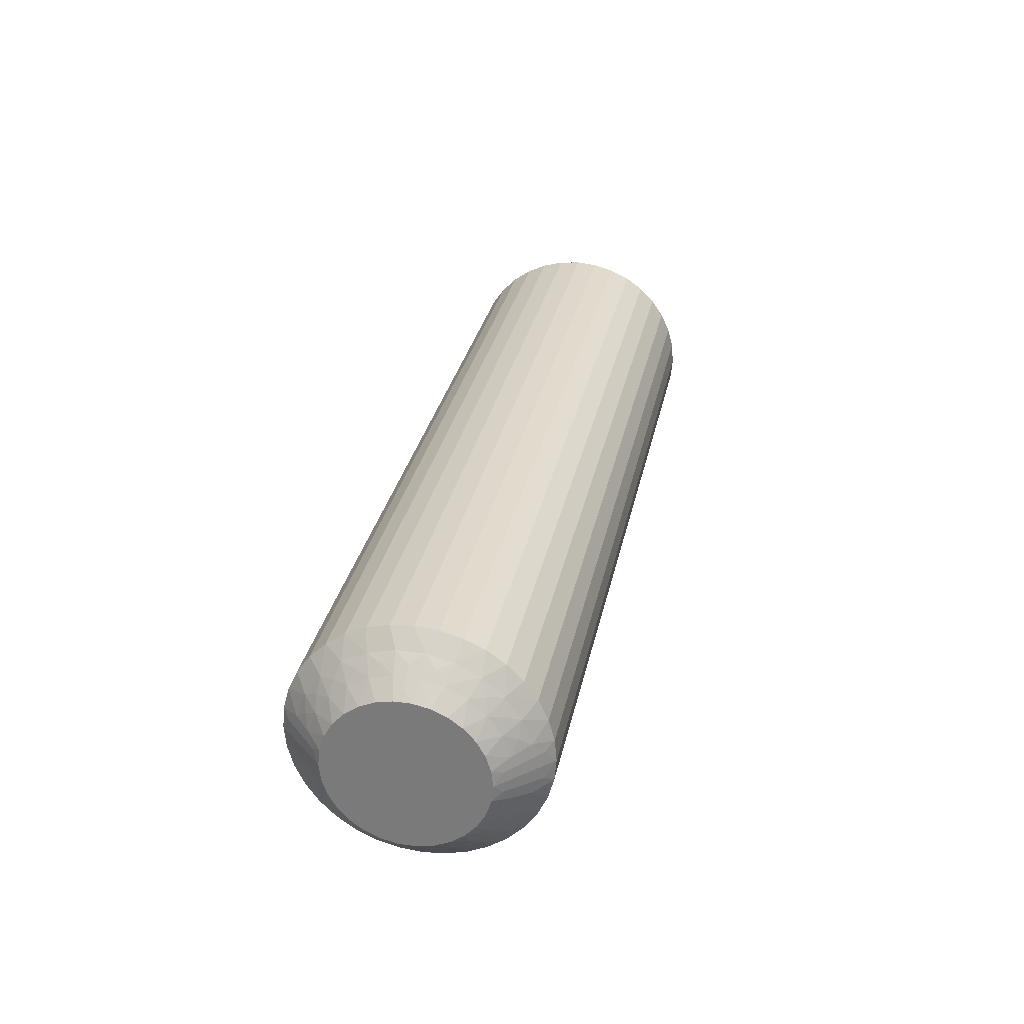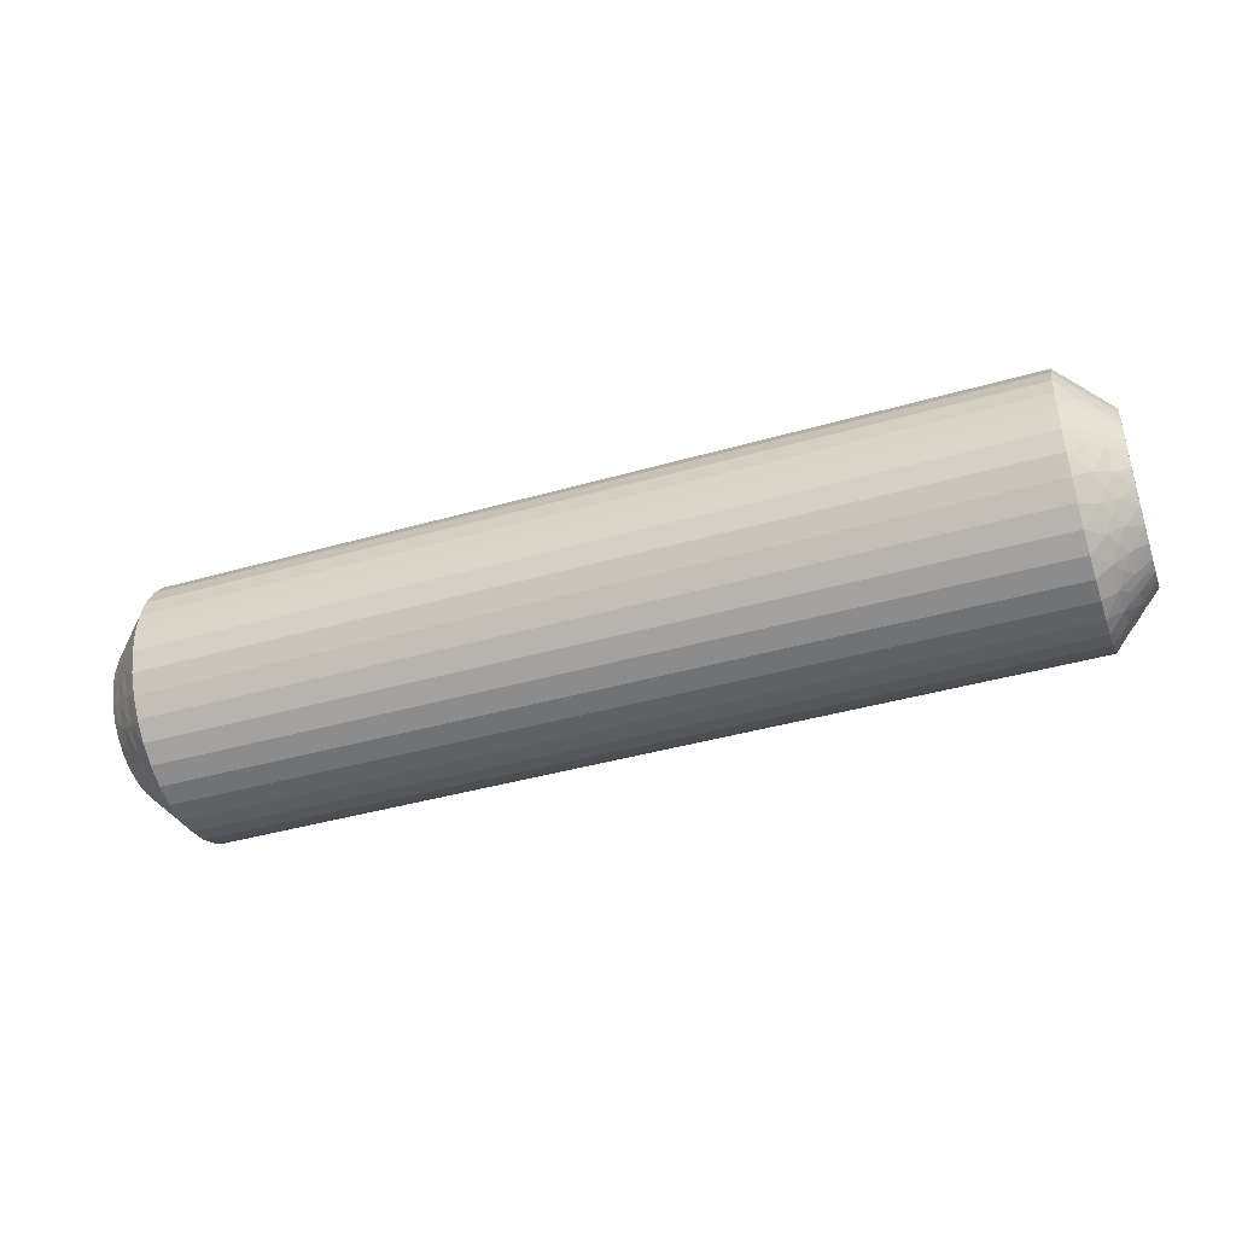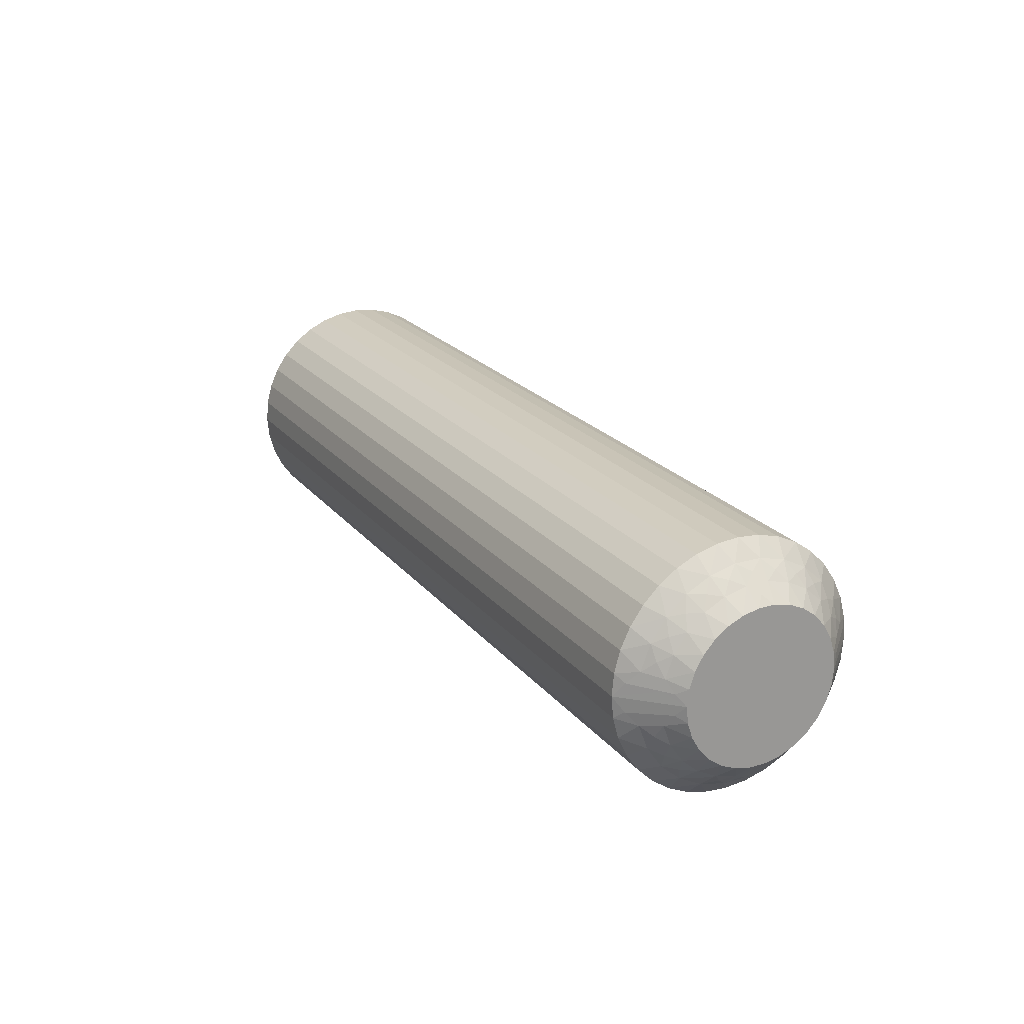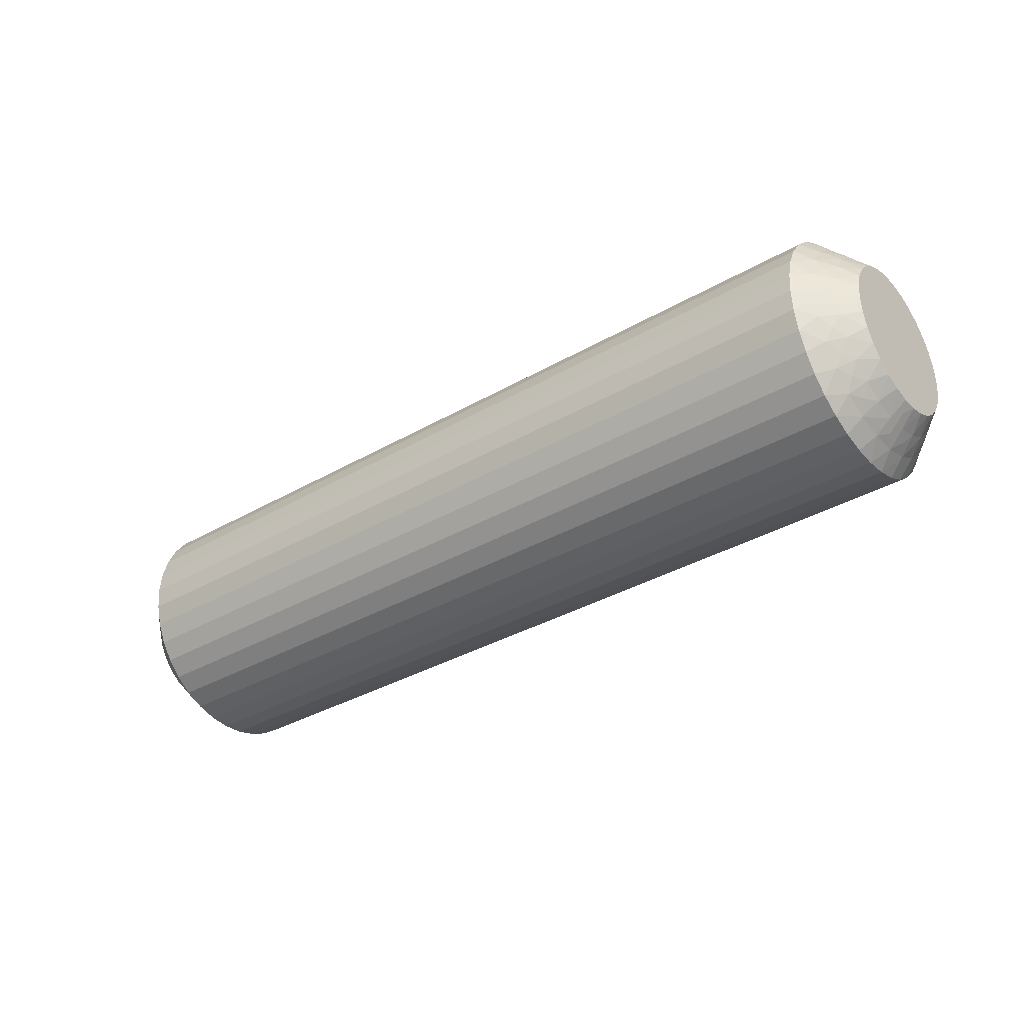
<metadata>
{"format":"obj","ext":"obj","renderer":"f3d","projection":"perspective","resolution":1024,"background":"white","views":[{"elev":29.8,"azim":-78.6,"up":"+Y"},{"elev":-41.8,"azim":-161.0,"up":"+Y"},{"elev":21.7,"azim":62.2,"up":"+Y"},{"elev":-35.1,"azim":-142.4,"up":"+Y"}]}
</metadata>
<code>
v -184.8 -13.25 -357.4
v -184.5 -13.02 -357.7
v -185 -13.51 -357.6
v -184.2 -12.75 -357.4
v -184 -12.53 -357
v -184 -12.53 -357.8
v -184.5 -13.02 -357
v -184.5 -14.61 -360
v -184.5 -15.28 -360.3
v -185 -14.98 -359.7
v -184 -14.37 -360.5
v -183.5 -14 -360.8
v -183.5 -14.63 -361.1
v -184.2 -12.84 -356.6
v -184.5 -13.19 -356.3
v -184 -12.73 -356.1
v -184 -15.16 -360.8
v -184.2 -13.12 -355.9
v -184 -13.12 -355.4
v -184.5 -13.53 -355.7
v -184.2 -13.57 -355.2
v -184.5 -14.01 -359.6
v -185 -14.53 -359.4
v -185 -14.14 -359.1
v -184.5 -14.01 -355.1
v -184 -13.68 -354.8
v -184.2 -14.15 -354.7
v -184 -14.37 -354.3
v -184.5 -14.61 -354.7
v -184 -13.68 -360
v -183.5 -13.43 -360.4
v -184.2 -14.85 -354.3
v -184 -15.16 -354
v -183.5 -12.94 -360
v -184.5 -15.28 -354.5
v -184.8 -15.67 -354.6
v -185 -15.48 -354.9
v -185 -16 -354.9
v -184.5 -13.53 -359.1
v -184.5 -15.64 -354.4
v -183.5 -16 -353.4
v -185 -13.83 -358.6
v -183.8 -15.55 -353.7
v -183.5 -15.31 -353.4
v -184 -13.12 -359.4
v -183.5 -12.54 -359.4
v -184.5 -13.19 -358.4
v -185 -13.62 -358.2
v -184 -12.73 -358.6
v -183.5 -12.24 -358.7
v -183.5 -12.06 -358.1
v -183.5 -12 -357.4
v -185 -13.51 -357.1
v -185 -13.62 -356.6
v -183.5 -12.06 -356.7
v -185 -13.83 -356.1
v -183.5 -12.24 -356
v -183.5 -12.54 -355.4
v -185 -14.14 -355.7
v -183.5 -12.94 -354.8
v -185 -14.53 -355.4
v -183.5 -13.43 -354.3
v -183.5 -14 -353.9
v -185 -14.98 -355.1
v -183.5 -14.63 -353.6
v -184.8 -15.67 -360.1
v -185 -16 -359.9
v -185 -15.48 -359.8
v -184.5 -15.64 -360.4
v -183.5 -16 -361.4
v -183.8 -15.55 -361.1
v -183.5 -15.31 -361.3
v -184.2 -14.85 -360.4
v -184.2 -14.15 -360.1
v -184.2 -13.57 -359.5
v -184.2 -13.12 -358.9
v -184.2 -12.84 -358.2
v -155.2 -13.25 -357.4
v -155 -13.51 -357.6
v -155.5 -13.02 -357.7
v -155.5 -14.61 -354.7
v -155 -14.98 -355.1
v -155 -14.53 -355.4
v -155.5 -13.02 -357
v -155 -13.51 -357.1
v -155.8 -12.75 -357.4
v -156 -12.53 -357.8
v -156 -12.53 -357
v -155.5 -15.28 -354.5
v -156 -14.37 -354.3
v -156.5 -14 -353.9
v -156.5 -14.63 -353.6
v -155.8 -12.84 -358.2
v -155.5 -13.19 -358.4
v -156 -12.73 -358.6
v -156 -15.16 -354
v -155.8 -13.12 -358.9
v -156 -13.12 -359.4
v -155.5 -13.53 -359.1
v -155.8 -13.57 -359.5
v -155.5 -14.01 -355.1
v -155 -14.14 -355.7
v -155.5 -14.01 -359.6
v -156 -13.68 -360
v -155.8 -14.15 -360.1
v -156 -14.37 -360.5
v -155.5 -14.61 -360
v -156 -13.68 -354.8
v -156.5 -13.43 -354.3
v -155.8 -14.85 -360.4
v -156 -15.16 -360.8
v -156.5 -12.94 -354.8
v -155.5 -15.28 -360.3
v -155.2 -15.67 -360.1
v -155 -15.48 -359.8
v -155 -16 -359.9
v -155.5 -13.53 -355.7
v -155.5 -15.64 -360.4
v -156.5 -16 -361.4
v -155 -13.83 -356.1
v -156.2 -15.55 -361.1
v -156.5 -15.31 -361.3
v -156 -13.12 -355.4
v -156.5 -12.54 -355.4
v -155.5 -13.19 -356.3
v -155 -13.62 -356.6
v -156 -12.73 -356.1
v -156.5 -12.24 -356
v -156.5 -12.06 -356.7
v -156.5 -12 -357.4
v -155 -13.62 -358.2
v -156.5 -12.06 -358.1
v -155 -13.83 -358.6
v -156.5 -12.24 -358.7
v -156.5 -12.54 -359.4
v -155 -14.14 -359.1
v -156.5 -12.94 -360
v -155 -14.53 -359.4
v -156.5 -13.43 -360.4
v -156.5 -14 -360.8
v -155 -14.98 -359.7
v -156.5 -14.63 -361.1
v -155.2 -15.67 -354.6
v -155 -16 -354.9
v -155 -15.48 -354.9
v -155.5 -15.64 -354.4
v -156.5 -16 -353.4
v -156.2 -15.55 -353.7
v -156.5 -15.31 -353.4
v -155.8 -14.85 -354.3
v -155.8 -14.15 -354.7
v -155.8 -13.57 -355.2
v -155.8 -13.12 -355.9
v -155.8 -12.84 -356.6
v -156.5 -16.69 -361.3
v -183.5 -16.69 -361.3
v -156.5 -17.37 -361.1
v -183.5 -17.37 -361.1
v -156.5 -18 -360.8
v -183.5 -18 -360.8
v -156.5 -18.57 -360.4
v -183.5 -18.57 -360.4
v -156.5 -19.06 -360
v -183.5 -19.06 -360
v -156.5 -19.46 -359.4
v -183.5 -19.46 -359.4
v -156.5 -19.76 -358.7
v -183.5 -19.76 -358.7
v -156.5 -19.94 -358.1
v -183.5 -19.94 -358.1
v -156.5 -20 -357.4
v -183.5 -20 -357.4
v -156.5 -19.94 -356.7
v -183.5 -19.94 -356.7
v -156.5 -19.76 -356
v -183.5 -19.76 -356
v -156.5 -19.46 -355.4
v -183.5 -19.46 -355.4
v -156.5 -19.06 -354.8
v -183.5 -19.06 -354.8
v -156.5 -18.57 -354.3
v -183.5 -18.57 -354.3
v -156.5 -18 -353.9
v -183.5 -18 -353.9
v -156.5 -17.37 -353.6
v -183.5 -17.37 -353.6
v -156.5 -16.69 -353.4
v -183.5 -16.69 -353.4
v -155 -17.02 -359.7
v -155 -16.52 -359.8
v -155 -18.17 -356.1
v -155 -16.52 -354.9
v -155 -17.02 -355.1
v -155 -17.47 -355.4
v -155 -17.86 -355.7
v -155 -18.38 -356.6
v -155 -18.49 -357.1
v -155 -18.49 -357.6
v -155 -18.38 -358.2
v -155 -18.17 -358.6
v -155 -17.86 -359.1
v -155 -17.47 -359.4
v -185 -17.02 -359.7
v -185 -18.17 -356.1
v -185 -18.49 -357.1
v -185 -18.38 -356.6
v -185 -17.86 -359.1
v -185 -17.47 -359.4
v -185 -18.17 -358.6
v -185 -18.38 -358.2
v -185 -18.49 -357.6
v -185 -17.86 -355.7
v -185 -17.47 -355.4
v -185 -17.02 -355.1
v -185 -16.52 -354.9
v -185 -16.52 -359.8
v -155.2 -18.75 -357.4
v -155.5 -17.39 -360
v -155.5 -18.98 -357
v -155.5 -18.98 -357.7
v -155.8 -19.25 -357.4
v -156 -19.47 -357.8
v -156 -19.47 -357
v -155.5 -16.72 -360.3
v -156 -17.63 -360.5
v -155.8 -19.16 -356.6
v -155.5 -18.81 -356.3
v -156 -19.27 -356.1
v -156 -16.84 -360.8
v -155.8 -18.88 -355.9
v -156 -18.88 -355.4
v -155.5 -18.47 -355.7
v -155.5 -17.99 -359.6
v -155.8 -18.43 -355.2
v -155.5 -17.99 -355.1
v -156 -18.32 -354.8
v -155.8 -17.85 -354.7
v -155.5 -17.39 -354.7
v -156 -17.63 -354.3
v -156 -18.32 -360
v -155.8 -17.15 -354.3
v -155.5 -16.72 -354.5
v -156 -16.84 -354
v -155.2 -16.33 -354.6
v -155.5 -18.47 -359.1
v -155.5 -16.36 -354.4
v -156.2 -16.45 -353.7
v -156 -18.88 -359.4
v -155.5 -18.81 -358.4
v -156 -19.27 -358.6
v -155.2 -16.33 -360.1
v -155.5 -16.36 -360.4
v -156.2 -16.45 -361.1
v -155.8 -17.15 -360.4
v -155.8 -17.85 -360.1
v -155.8 -18.43 -359.5
v -155.8 -18.88 -358.9
v -155.8 -19.16 -358.2
v -184.8 -18.75 -357.4
v -184.5 -18.98 -357.7
v -184.5 -18.98 -357
v -184.2 -19.25 -357.4
v -184 -19.47 -357
v -184 -19.47 -357.8
v -184.5 -17.39 -354.7
v -184.5 -16.72 -354.5
v -184 -17.63 -354.3
v -184.2 -19.16 -358.2
v -184.5 -18.81 -358.4
v -184 -19.27 -358.6
v -184 -16.84 -354
v -184.2 -18.88 -358.9
v -184 -18.88 -359.4
v -184.5 -18.47 -359.1
v -184.5 -17.99 -355.1
v -184.2 -18.43 -359.5
v -184.5 -17.99 -359.6
v -184 -18.32 -360
v -184.2 -17.85 -360.1
v -184.5 -17.39 -360
v -184 -17.63 -360.5
v -184 -18.32 -354.8
v -184.2 -17.15 -360.4
v -184.5 -16.72 -360.3
v -184 -16.84 -360.8
v -184.8 -16.33 -360.1
v -184.5 -18.47 -355.7
v -184.5 -16.36 -360.4
v -183.8 -16.45 -361.1
v -184 -18.88 -355.4
v -184.5 -18.81 -356.3
v -184 -19.27 -356.1
v -184.8 -16.33 -354.6
v -184.5 -16.36 -354.4
v -183.8 -16.45 -353.7
v -184.2 -17.15 -354.3
v -184.2 -17.85 -354.7
v -184.2 -18.43 -355.2
v -184.2 -18.88 -355.9
v -184.2 -19.16 -356.6
f 1 2 3
f 4 5 6
f 4 6 2
f 4 7 5
f 8 9 10
f 4 1 7
f 4 2 1
f 11 12 13
f 14 7 15
f 14 16 5
f 14 5 7
f 11 13 17
f 14 15 16
f 18 19 16
f 18 20 19
f 18 15 20
f 18 16 15
f 21 19 20
f 22 23 24
f 21 25 26
f 21 26 19
f 21 20 25
f 22 8 23
f 27 28 26
f 27 26 25
f 27 25 29
f 27 29 28
f 30 31 12
f 32 33 28
f 30 34 31
f 32 28 29
f 32 29 35
f 32 35 33
f 36 35 37
f 36 37 38
f 30 12 11
f 39 22 24
f 40 38 41
f 39 24 42
f 40 35 36
f 40 36 38
f 40 33 35
f 43 41 44
f 43 44 33
f 45 46 34
f 43 40 41
f 43 33 40
f 45 34 30
f 47 42 48
f 47 39 42
f 49 50 46
f 49 51 50
f 49 46 45
f 2 48 3
f 2 47 48
f 6 52 51
f 6 51 49
f 7 53 54
f 5 55 52
f 5 52 6
f 15 54 56
f 15 7 54
f 16 57 55
f 16 58 57
f 16 55 5
f 20 56 59
f 20 15 56
f 19 58 16
f 19 60 58
f 25 59 61
f 25 20 59
f 26 60 19
f 26 62 60
f 26 63 62
f 29 61 64
f 29 25 61
f 28 63 26
f 28 65 63
f 35 64 37
f 35 29 64
f 33 65 28
f 33 44 65
f 66 67 68
f 66 68 9
f 69 70 67
f 69 67 66
f 69 66 9
f 69 9 17
f 71 72 70
f 71 70 69
f 71 69 17
f 71 17 72
f 73 9 8
f 73 11 17
f 73 17 9
f 73 8 11
f 74 8 22
f 74 30 11
f 74 22 30
f 74 11 8
f 9 68 10
f 75 45 30
f 75 30 22
f 75 22 39
f 75 39 45
f 76 47 49
f 76 49 45
f 76 45 39
f 76 39 47
f 17 13 72
f 77 47 2
f 77 49 47
f 77 2 6
f 77 6 49
f 1 3 53
f 1 53 7
f 8 10 23
f 78 79 80
f 81 82 83
f 78 84 85
f 86 87 88
f 86 88 84
f 86 80 87
f 81 89 82
f 86 78 80
f 86 84 78
f 90 91 92
f 93 80 94
f 93 95 87
f 93 87 80
f 90 92 96
f 93 94 95
f 97 98 95
f 97 99 98
f 97 94 99
f 97 95 94
f 100 98 99
f 101 83 102
f 100 103 104
f 100 104 98
f 100 99 103
f 101 81 83
f 105 106 104
f 105 104 103
f 105 103 107
f 105 107 106
f 108 109 91
f 110 111 106
f 108 112 109
f 110 106 107
f 110 107 113
f 110 113 111
f 114 113 115
f 114 115 116
f 108 91 90
f 117 101 102
f 118 116 119
f 117 102 120
f 118 113 114
f 118 114 116
f 118 111 113
f 121 119 122
f 121 122 111
f 123 124 112
f 121 118 119
f 121 111 118
f 123 112 108
f 125 120 126
f 125 117 120
f 127 128 124
f 127 129 128
f 127 124 123
f 84 126 85
f 84 125 126
f 88 130 129
f 88 129 127
f 80 79 131
f 87 132 130
f 87 130 88
f 94 131 133
f 94 80 131
f 95 134 132
f 95 135 134
f 95 132 87
f 99 133 136
f 99 94 133
f 98 135 95
f 98 137 135
f 103 136 138
f 103 99 136
f 104 137 98
f 104 139 137
f 104 140 139
f 107 138 141
f 107 103 138
f 106 140 104
f 106 142 140
f 113 141 115
f 113 107 141
f 111 142 106
f 111 122 142
f 143 144 145
f 143 145 89
f 146 147 144
f 146 144 143
f 146 143 89
f 146 89 96
f 148 149 147
f 148 147 146
f 148 146 96
f 148 96 149
f 150 89 81
f 150 90 96
f 150 96 89
f 150 81 90
f 151 81 101
f 151 108 90
f 151 101 108
f 151 90 81
f 89 145 82
f 152 123 108
f 152 108 101
f 152 101 117
f 152 117 123
f 153 125 127
f 153 127 123
f 153 123 117
f 153 117 125
f 96 92 149
f 154 125 84
f 154 127 125
f 154 84 88
f 154 88 127
f 78 85 79
f 41 147 149
f 44 149 92
f 44 41 149
f 65 92 91
f 65 44 92
f 63 91 109
f 63 65 91
f 62 109 112
f 62 63 109
f 60 112 124
f 60 62 112
f 58 124 128
f 58 60 124
f 57 128 129
f 57 58 128
f 55 129 130
f 55 57 129
f 52 130 132
f 52 55 130
f 51 132 134
f 51 52 132
f 50 134 135
f 50 51 134
f 46 135 137
f 46 50 135
f 34 137 139
f 34 46 137
f 31 139 140
f 31 34 139
f 12 31 140
f 12 140 142
f 13 12 142
f 13 142 122
f 72 13 122
f 72 122 119
f 70 72 119
f 70 119 155
f 156 155 157
f 156 70 155
f 158 157 159
f 158 156 157
f 160 159 161
f 160 158 159
f 162 161 163
f 162 160 161
f 164 163 165
f 164 162 163
f 166 165 167
f 166 164 165
f 168 167 169
f 168 166 167
f 170 169 171
f 170 168 169
f 172 171 173
f 172 170 171
f 174 173 175
f 174 172 173
f 176 175 177
f 176 174 175
f 178 177 179
f 178 176 177
f 180 179 181
f 180 178 179
f 182 181 183
f 182 180 181
f 184 182 183
f 184 183 185
f 186 184 185
f 186 185 187
f 188 186 187
f 188 187 147
f 41 188 147
f 136 189 190
f 136 190 116
f 136 116 115
f 136 115 141
f 136 141 138
f 136 133 131
f 136 131 79
f 136 144 191
f 136 82 144
f 136 120 82
f 136 191 189
f 136 79 120
f 192 193 194
f 192 194 195
f 144 195 191
f 144 192 195
f 82 145 144
f 120 102 83
f 120 83 82
f 189 191 196
f 189 196 197
f 189 197 198
f 189 198 199
f 189 199 200
f 189 200 201
f 189 201 202
f 79 85 126
f 79 126 120
f 68 23 10
f 37 24 38
f 42 24 48
f 56 24 61
f 61 24 37
f 38 24 203
f 48 24 56
f 68 24 23
f 203 24 68
f 204 205 206
f 64 61 37
f 59 56 61
f 207 203 208
f 209 203 207
f 210 203 209
f 211 203 210
f 205 203 211
f 212 203 204
f 213 203 212
f 214 203 213
f 215 203 214
f 38 203 215
f 204 203 205
f 203 67 216
f 53 3 54
f 203 68 67
f 54 48 56
f 3 48 54
f 217 198 197
f 218 189 202
f 217 197 219
f 217 220 198
f 221 222 220
f 221 219 223
f 221 217 219
f 218 224 189
f 221 220 217
f 225 159 157
f 221 223 222
f 226 219 227
f 226 228 223
f 226 223 219
f 225 157 229
f 226 227 228
f 230 231 228
f 230 232 231
f 230 227 232
f 230 228 227
f 233 202 201
f 234 231 232
f 234 235 236
f 234 236 231
f 234 232 235
f 237 235 238
f 233 218 202
f 237 239 236
f 237 236 235
f 237 238 239
f 240 161 159
f 241 242 243
f 240 163 161
f 241 239 238
f 241 243 239
f 241 238 242
f 244 192 144
f 240 159 225
f 245 233 201
f 244 242 192
f 245 201 200
f 246 243 242
f 246 144 147
f 246 244 144
f 246 242 244
f 247 147 187
f 248 165 163
f 247 187 243
f 247 243 246
f 248 163 240
f 247 246 147
f 249 200 199
f 249 245 200
f 250 167 165
f 250 169 167
f 250 165 248
f 220 199 198
f 220 249 199
f 222 171 169
f 222 169 250
f 219 197 196
f 223 171 222
f 223 173 171
f 227 196 191
f 227 219 196
f 228 175 173
f 228 177 175
f 228 173 223
f 232 191 195
f 232 227 191
f 231 177 228
f 231 179 177
f 235 195 194
f 235 232 195
f 236 179 231
f 236 181 179
f 236 183 181
f 238 194 193
f 238 235 194
f 239 183 236
f 239 185 183
f 242 193 192
f 242 238 193
f 243 185 239
f 243 187 185
f 251 116 190
f 251 190 224
f 252 119 116
f 252 251 224
f 252 224 229
f 252 116 251
f 253 155 119
f 253 119 252
f 253 229 155
f 253 252 229
f 254 229 224
f 254 224 218
f 254 225 229
f 254 218 225
f 255 240 225
f 255 218 233
f 255 233 240
f 255 225 218
f 224 190 189
f 256 245 248
f 256 240 233
f 256 233 245
f 256 248 240
f 257 248 245
f 257 249 250
f 257 250 248
f 257 245 249
f 229 157 155
f 258 222 250
f 258 249 220
f 258 220 222
f 258 250 249
f 259 211 260
f 259 261 205
f 262 263 261
f 262 260 264
f 262 259 260
f 265 266 214
f 262 261 259
f 267 184 186
f 262 264 263
f 268 260 269
f 268 270 264
f 268 264 260
f 267 186 271
f 268 269 270
f 272 273 270
f 272 274 273
f 272 269 274
f 272 270 269
f 275 213 212
f 276 273 274
f 276 277 278
f 276 278 273
f 276 274 277
f 279 277 280
f 275 265 213
f 279 281 278
f 279 278 277
f 279 280 281
f 282 182 184
f 283 284 285
f 282 180 182
f 283 281 280
f 283 285 281
f 283 280 284
f 286 216 67
f 282 184 267
f 287 275 212
f 286 284 216
f 287 212 204
f 288 285 284
f 288 67 70
f 288 286 67
f 288 284 286
f 289 70 156
f 290 178 180
f 289 156 285
f 289 285 288
f 290 180 282
f 289 288 70
f 291 204 206
f 291 287 204
f 292 176 178
f 292 174 176
f 292 178 290
f 261 206 205
f 261 291 206
f 263 172 174
f 263 174 292
f 260 211 210
f 264 172 263
f 264 170 172
f 269 210 209
f 269 260 210
f 270 168 170
f 270 166 168
f 270 170 264
f 274 209 207
f 274 269 209
f 273 166 270
f 273 164 166
f 277 207 208
f 277 274 207
f 278 164 273
f 278 162 164
f 278 160 162
f 280 208 203
f 280 277 208
f 281 160 278
f 281 158 160
f 284 203 216
f 284 280 203
f 285 158 281
f 285 156 158
f 293 38 215
f 293 215 266
f 294 41 38
f 294 293 266
f 294 266 271
f 294 38 293
f 295 188 41
f 295 41 294
f 295 271 188
f 295 294 271
f 296 271 266
f 296 266 265
f 296 267 271
f 296 265 267
f 297 282 267
f 297 265 275
f 297 275 282
f 297 267 265
f 266 215 214
f 298 287 290
f 298 282 275
f 298 275 287
f 298 290 282
f 299 290 287
f 299 291 292
f 299 292 290
f 299 287 291
f 271 186 188
f 300 263 292
f 300 291 261
f 300 261 263
f 300 292 291
f 259 205 211
f 265 214 213

</code>
